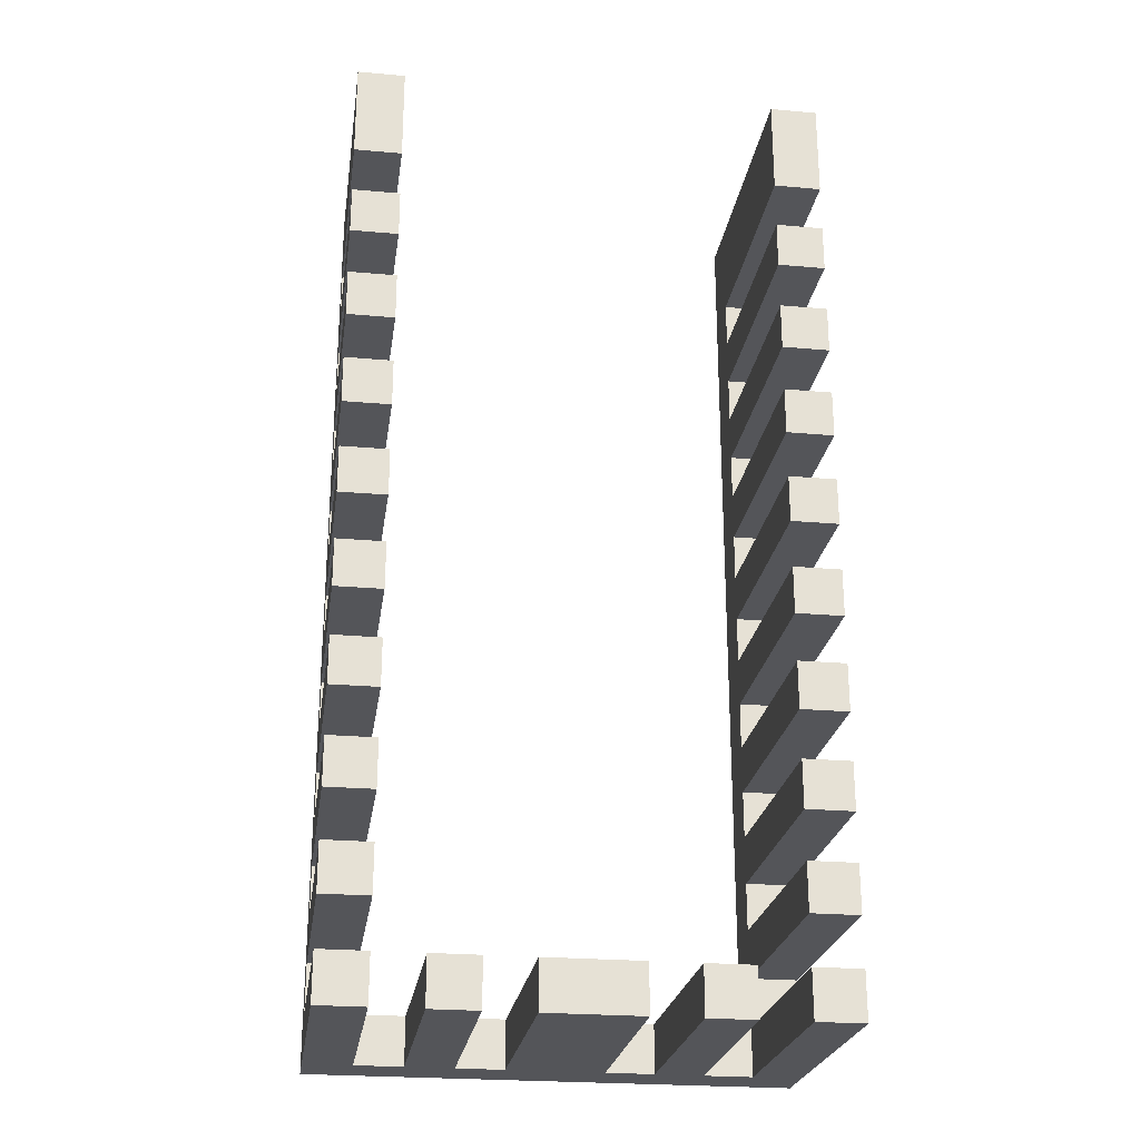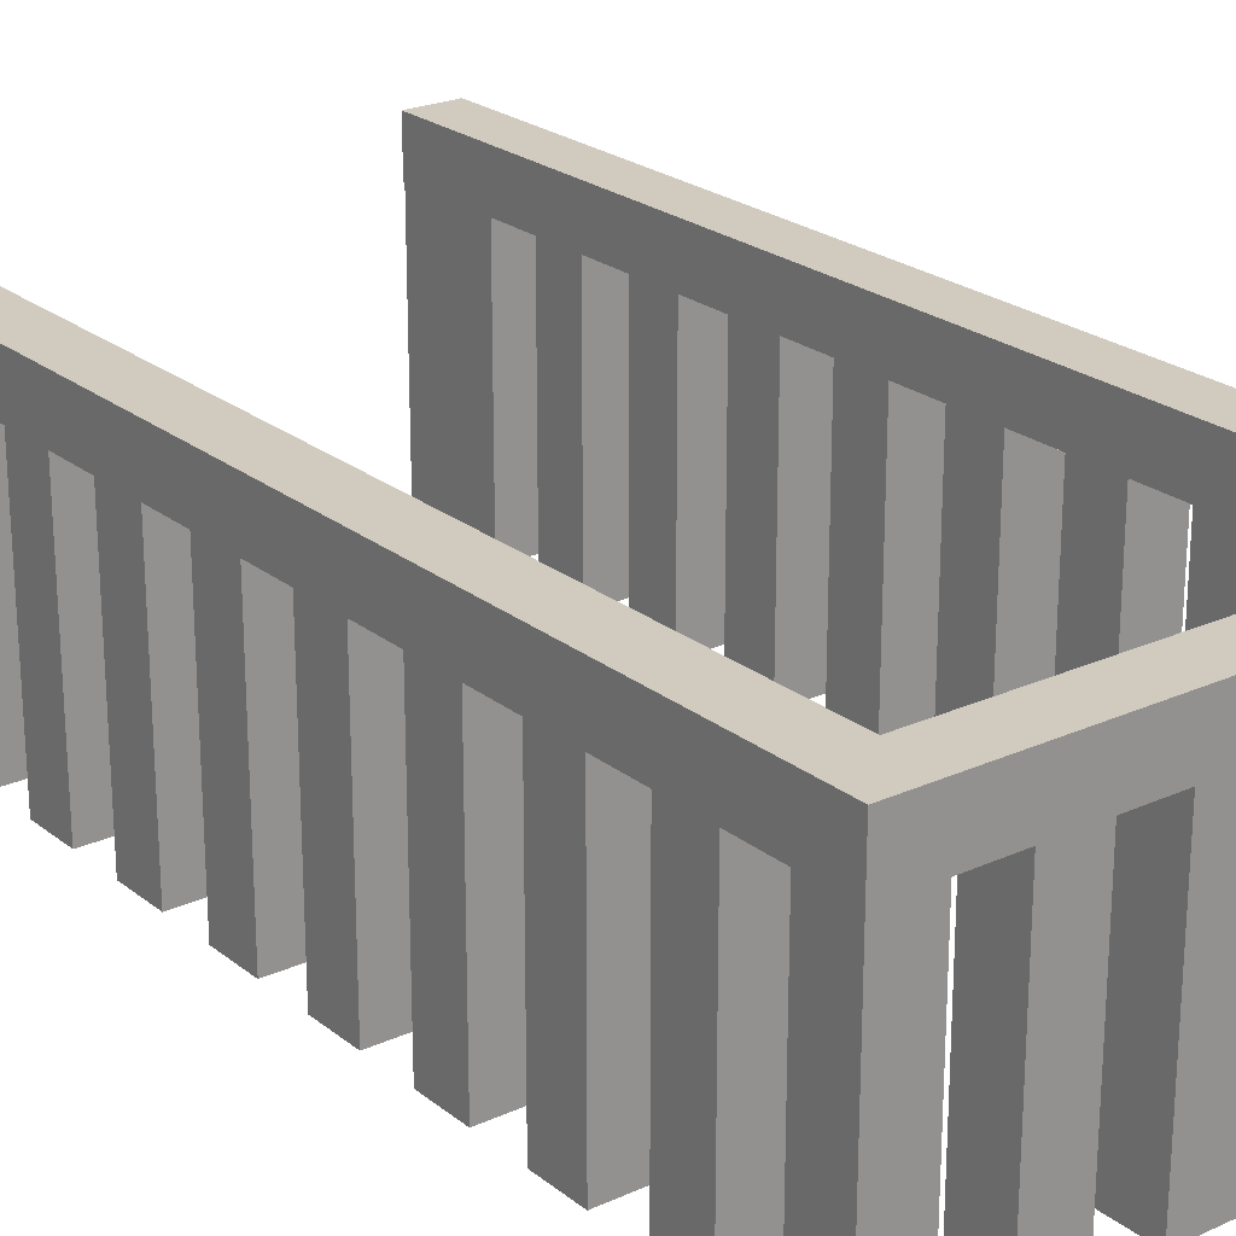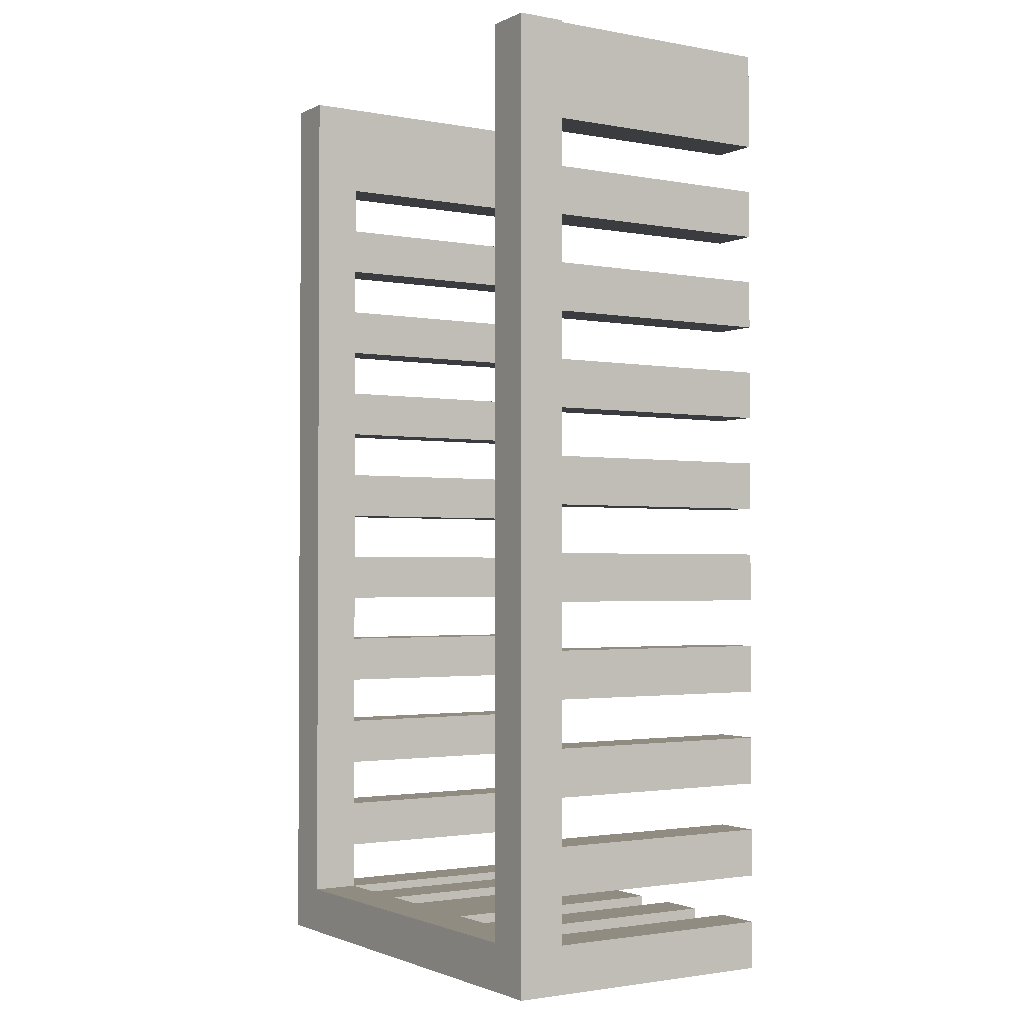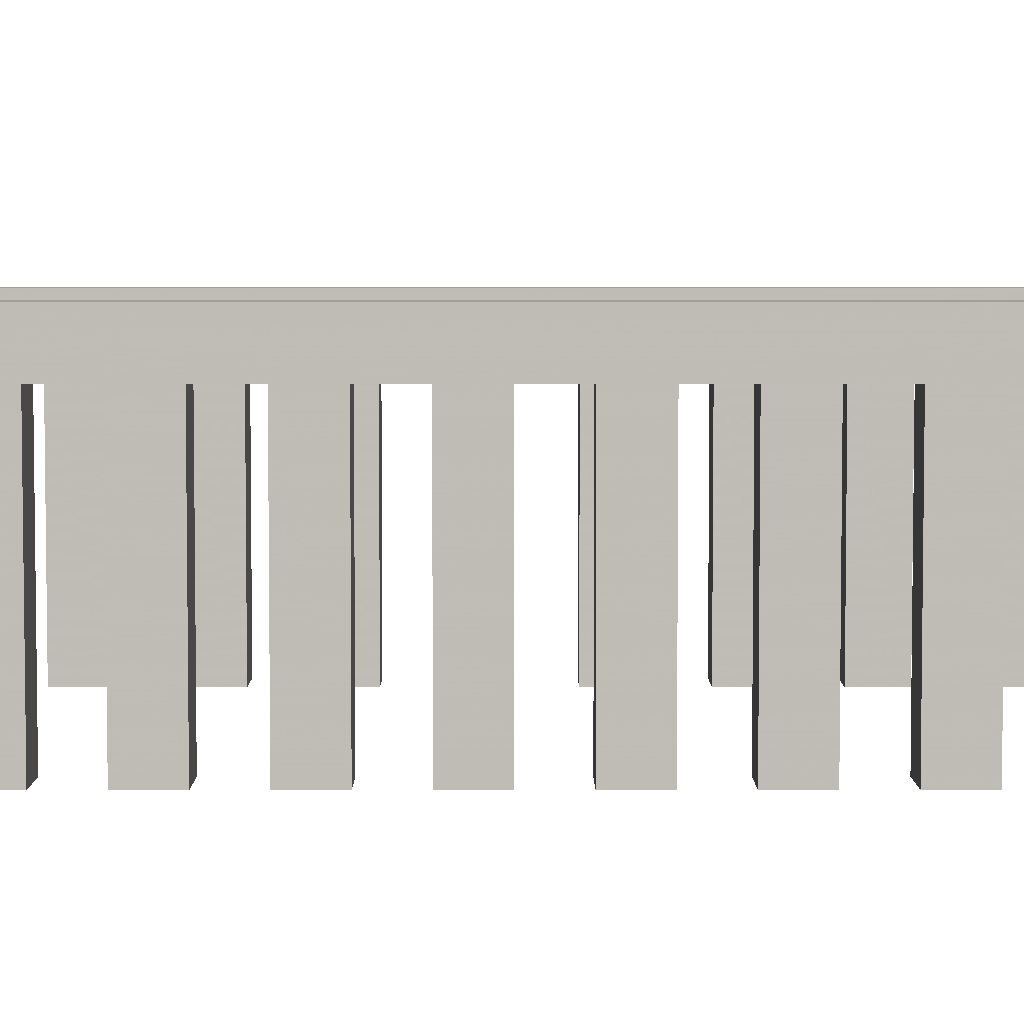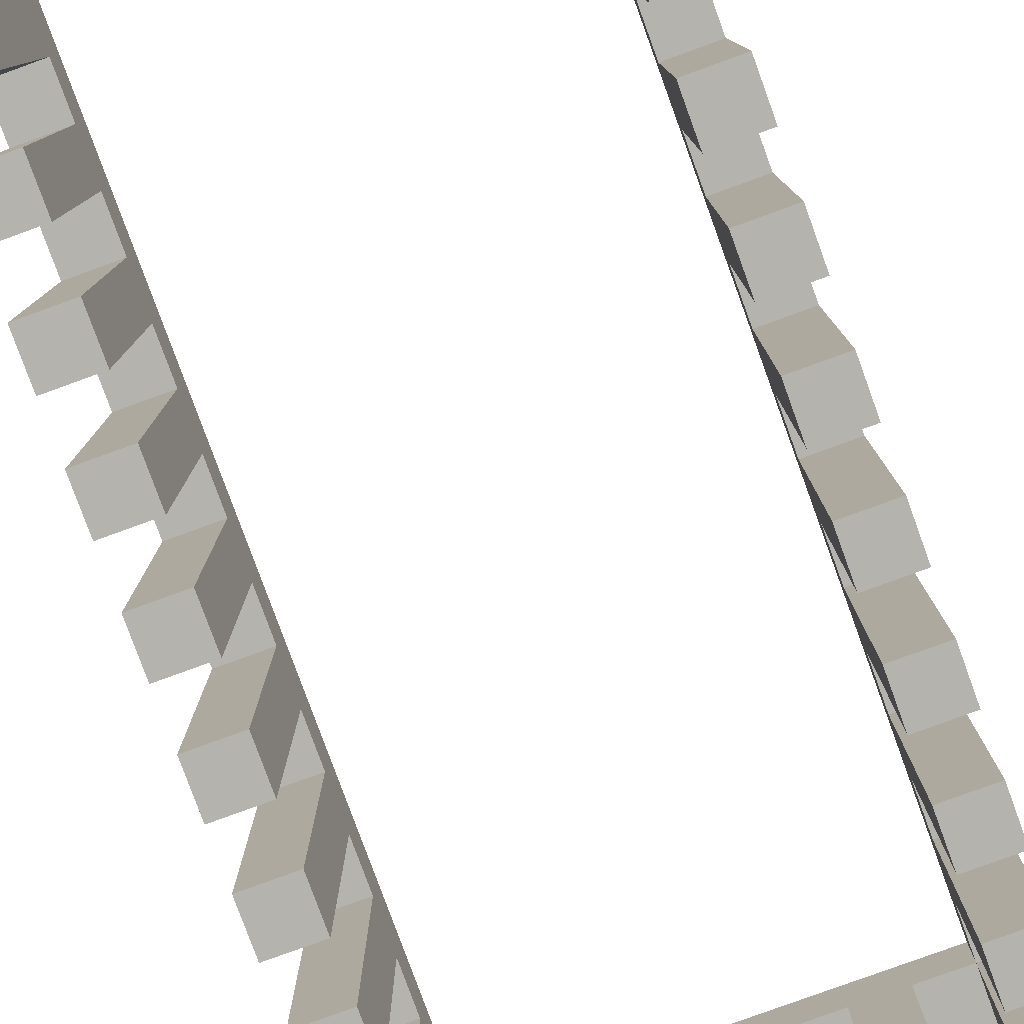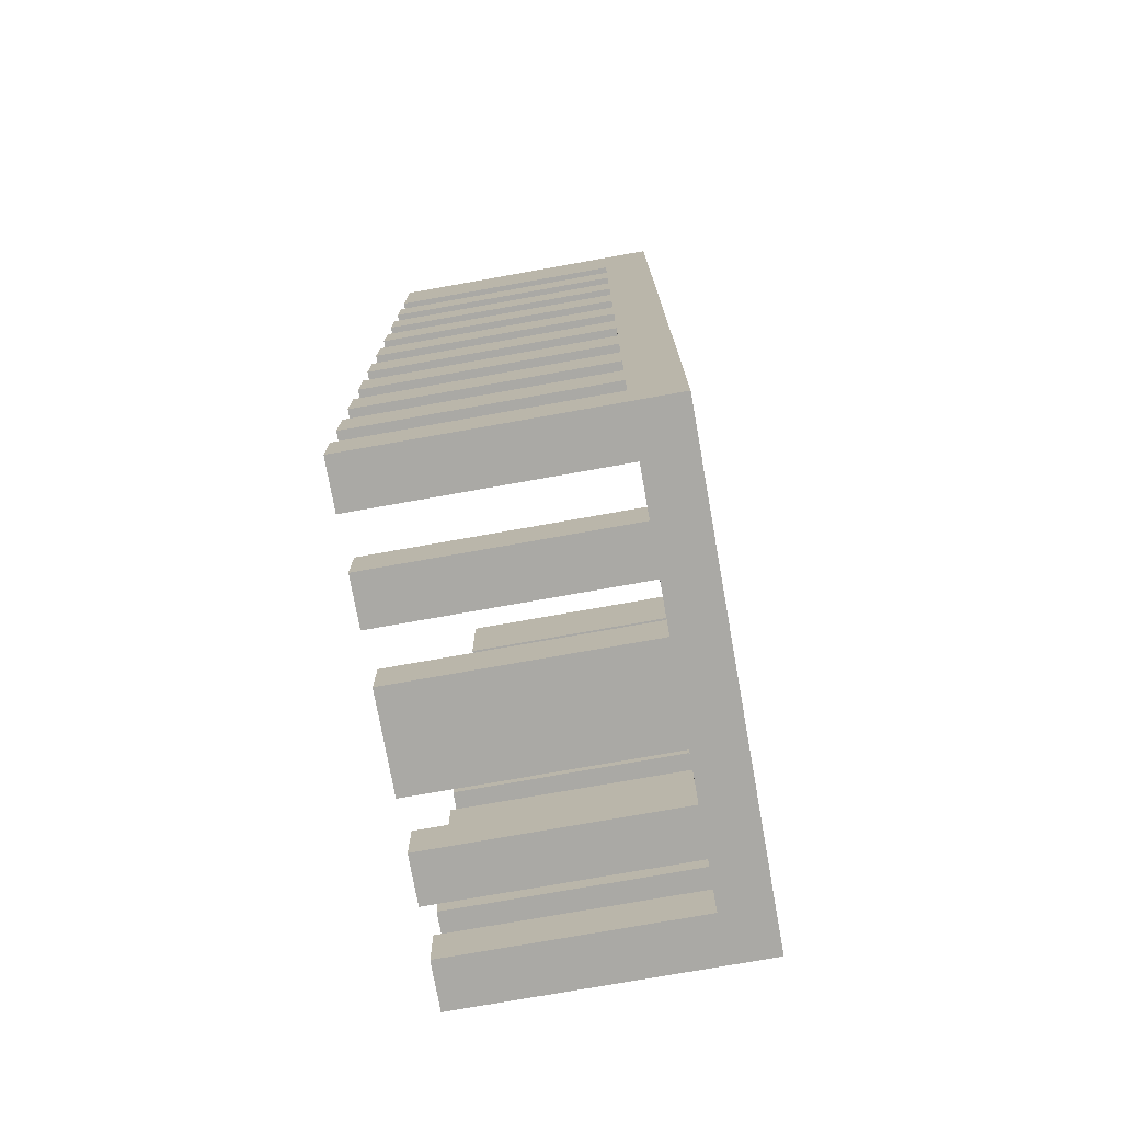
<metadata>
{"format":"obj","ext":"obj","renderer":"f3d","projection":"perspective","resolution":1024,"background":"white","views":[{"elev":-24.6,"azim":171.7,"up":"+Y"},{"elev":23.3,"azim":-37.5,"up":"+Z"},{"elev":-1.9,"azim":57.2,"up":"+Y"},{"elev":5.0,"azim":-90.1,"up":"+Z"},{"elev":-79.9,"azim":-160.0,"up":"+Z"},{"elev":-75.3,"azim":-79.9,"up":"+Y"}]}
</metadata>
<code>
g Rails
v 5.036 44 11
v 5.536 44 11
v 5.536 44 13.5
v 5.036 44 13.5
v 5.036 45 11
v 5.536 45 11
v 5.536 43.5 13.5
v 5.036 43.5 13.5
v 6.036 35.5 11
v 6.036 35 11
v 6.036 35 13.5
v 6.036 35.5 13.5
v 6.536 35 11
v 6.536 35.5 11
v 6.536 35.5 13.5
v 6.536 35 13.5
v 5.536 35 13.5
v 5.536 35.5 13.5
v 9.536 42 11
v 10.04 42 11
v 10.04 42 13.5
v 9.536 42 13.5
v 10.04 42.5 11
v 9.536 42.5 11
v 9.536 42.5 13.5
v 10.04 42.5 13.5
v 10.04 41.5 13.5
v 9.536 41.5 13.5
v 9.536 43 13.5
v 10.04 43 13.5
v 9.536 40 11
v 10.04 40 11
v 10.04 40 13.5
v 9.536 40 13.5
v 10.04 40.5 11
v 9.536 40.5 11
v 9.536 40.5 13.5
v 10.04 40.5 13.5
v 10.04 39.5 13.5
v 9.536 39.5 13.5
v 9.536 41 13.5
v 10.04 41 13.5
v 5.036 38 11
v 5.536 38 11
v 5.536 38 13.5
v 5.036 38 13.5
v 5.536 38.5 11
v 5.036 38.5 11
v 5.036 38.5 13.5
v 5.536 38.5 13.5
v 5.536 37.5 13.5
v 5.036 37.5 13.5
v 5.036 39 13.5
v 5.536 39 13.5
v 9.536 36 11
v 10.04 36 11
v 10.04 36 13.5
v 9.536 36 13.5
v 10.04 36.5 11
v 9.536 36.5 11
v 9.536 36.5 13.5
v 10.04 36.5 13.5
v 10.04 35.5 13.5
v 9.536 35.5 13.5
v 9.536 37 13.5
v 10.04 37 13.5
v 9.536 35.5 11
v 9.536 35 11
v 9.536 35 13.5
v 10.04 35.5 11
v 10.04 35 11
v 9.036 35 13.5
v 9.036 35.5 13.5
v 5.036 37 11
v 5.536 37 11
v 5.536 37 13.5
v 5.036 37 13.5
v 5.536 37.5 11
v 5.036 37.5 11
v 5.536 36.5 13.5
v 5.036 36.5 13.5
v 5.036 39 11
v 5.536 39 11
v 5.536 39.5 11
v 5.036 39.5 11
v 5.036 39.5 13.5
v 5.536 39.5 13.5
v 5.036 40 13.5
v 5.536 40 13.5
v 9.536 41 11
v 10.04 41 11
v 10.04 41.5 11
v 9.536 41.5 11
v 9.536 43 11
v 10.04 43 11
v 10.04 43.5 11
v 9.536 43.5 11
v 9.536 43.5 13.5
v 10.04 43.5 13.5
v 9.536 44 13.5
v 10.04 44 13.5
v 9.536 44 11
v 10.04 44 11
v 10.04 45 11
v 9.536 45 11
v 9.536 45 13.5
v 10.04 45 13.5
v 8.536 35.5 11
v 8.536 35 11
v 8.536 35 13.5
v 8.536 35.5 13.5
v 9.036 35 11
v 9.036 35.5 11
v 8.036 35 13.5
v 8.036 35.5 13.5
v 5.036 42 11
v 5.536 42 11
v 5.536 42 13.5
v 5.036 42 13.5
v 5.536 42.5 11
v 5.036 42.5 11
v 5.036 42.5 13.5
v 5.536 42.5 13.5
v 5.536 41.5 13.5
v 5.036 41.5 13.5
v 5.036 43 13.5
v 5.536 43 13.5
v 5.036 40 11
v 5.536 40 11
v 5.536 40.5 11
v 5.036 40.5 11
v 5.036 40.5 13.5
v 5.536 40.5 13.5
v 5.036 41 13.5
v 5.536 41 13.5
v 9.536 38 11
v 10.04 38 11
v 10.04 38 13.5
v 9.536 38 13.5
v 10.04 38.5 11
v 9.536 38.5 11
v 9.536 38.5 13.5
v 10.04 38.5 13.5
v 10.04 37.5 13.5
v 9.536 37.5 13.5
v 9.536 39 13.5
v 10.04 39 13.5
v 5.036 36 11
v 5.536 36 11
v 5.536 36 13.5
v 5.036 36 13.5
v 5.536 36.5 11
v 5.036 36.5 11
v 5.036 35.5 13.5
v 5.536 35.5 11
v 5.036 35.5 11
v 5.536 35 11
v 5.036 35 11
v 7.036 35.5 13.5
v 7.036 35 13.5
v 9.536 37 11
v 10.04 37 11
v 10.04 37.5 11
v 9.536 37.5 11
v 9.536 39 11
v 10.04 39 11
v 10.04 39.5 11
v 9.536 39.5 11
v 9.536 45.02 13.5
v 10.04 45.02 13.5
v 5.036 41 11
v 5.536 41 11
v 5.536 41.5 11
v 5.036 41.5 11
v 5.036 43 11
v 5.536 43 11
v 5.536 43.5 11
v 5.036 43.5 11
v 10.04 45.02 14
v 10.04 35 14
v 5.036 35 14
v 5.036 45 14
v 5.536 45 14
v 5.536 35.5 14
v 9.536 35.5 14
v 9.536 45.02 14
v 7.036 35 11
v 8.036 35 11
v 7.036 35.5 11
v 8.036 35.5 11
f 1 2 4
f 4 2 3
f 5 6 1
f 1 6 2
f 4 3 8
f 8 3 7
f 9 10 12
f 12 10 11
f 13 14 16
f 16 14 15
f 13 10 14
f 14 10 9
f 12 11 18
f 18 11 17
f 19 20 22
f 22 20 21
f 23 24 26
f 26 24 25
f 20 19 23
f 23 19 24
f 22 21 28
f 28 21 27
f 26 25 30
f 30 25 29
f 31 32 34
f 34 32 33
f 35 36 38
f 38 36 37
f 32 31 35
f 35 31 36
f 34 33 40
f 40 33 39
f 38 37 42
f 42 37 41
f 43 44 46
f 46 44 45
f 47 48 50
f 50 48 49
f 44 43 47
f 47 43 48
f 46 45 52
f 52 45 51
f 50 49 54
f 54 49 53
f 55 56 58
f 58 56 57
f 59 60 62
f 62 60 61
f 56 55 59
f 59 55 60
f 58 57 64
f 64 57 63
f 62 61 66
f 66 61 65
f 67 68 64
f 64 68 69
f 70 67 63
f 63 67 64
f 71 68 70
f 70 68 67
f 69 72 64
f 64 72 73
f 74 75 77
f 77 75 76
f 78 79 51
f 51 79 52
f 75 74 78
f 78 74 79
f 77 76 81
f 81 76 80
f 82 83 53
f 53 83 54
f 84 85 87
f 87 85 86
f 83 82 84
f 84 82 85
f 87 86 89
f 89 86 88
f 90 91 41
f 41 91 42
f 92 93 27
f 27 93 28
f 91 90 92
f 92 90 93
f 94 95 29
f 29 95 30
f 96 97 99
f 99 97 98
f 95 94 96
f 96 94 97
f 99 98 101
f 101 98 100
f 102 103 100
f 100 103 101
f 104 105 107
f 107 105 106
f 105 104 102
f 102 104 103
f 108 109 111
f 111 109 110
f 112 113 72
f 72 113 73
f 112 109 113
f 113 109 108
f 110 114 111
f 111 114 115
f 116 117 119
f 119 117 118
f 120 121 123
f 123 121 122
f 117 116 120
f 120 116 121
f 119 118 125
f 125 118 124
f 123 122 127
f 127 122 126
f 128 129 88
f 88 129 89
f 130 131 133
f 133 131 132
f 129 128 130
f 130 128 131
f 133 132 135
f 135 132 134
f 136 137 139
f 139 137 138
f 140 141 143
f 143 141 142
f 137 136 140
f 140 136 141
f 139 138 145
f 145 138 144
f 143 142 147
f 147 142 146
f 148 149 151
f 151 149 150
f 152 153 80
f 80 153 81
f 149 148 152
f 152 148 153
f 151 150 154
f 154 150 18
f 155 156 18
f 18 156 154
f 157 155 17
f 17 155 18
f 156 155 158
f 158 155 157
f 15 159 16
f 16 159 160
f 161 162 65
f 65 162 66
f 163 164 144
f 144 164 145
f 162 161 163
f 163 161 164
f 165 166 146
f 146 166 147
f 167 168 39
f 39 168 40
f 166 165 167
f 167 165 168
f 107 106 170
f 170 106 169
f 171 172 134
f 134 172 135
f 173 174 124
f 124 174 125
f 172 171 173
f 173 171 174
f 175 176 126
f 126 176 127
f 177 178 7
f 7 178 8
f 178 177 175
f 175 177 176
f 170 179 107
f 107 179 101
f 107 101 104
f 104 101 103
f 180 33 179
f 179 33 38
f 179 38 42
f 71 63 180
f 180 63 57
f 180 57 62
f 62 57 59
f 59 57 56
f 71 70 63
f 62 66 180
f 180 66 144
f 180 144 138
f 162 163 66
f 66 163 144
f 137 140 138
f 138 140 143
f 138 143 180
f 180 143 147
f 180 147 39
f 39 147 167
f 167 147 166
f 39 33 180
f 32 35 33
f 33 35 38
f 91 92 42
f 42 92 27
f 42 27 179
f 179 27 21
f 179 21 26
f 26 21 23
f 23 21 20
f 26 30 179
f 179 30 99
f 179 99 101
f 95 96 30
f 30 96 99
f 156 158 154
f 154 158 181
f 154 181 151
f 151 181 81
f 151 81 148
f 148 81 153
f 182 88 181
f 181 88 86
f 181 86 53
f 53 86 82
f 82 86 85
f 5 4 182
f 182 4 8
f 182 8 126
f 126 8 175
f 175 8 178
f 5 1 4
f 126 122 182
f 182 122 119
f 182 119 125
f 121 116 122
f 122 116 119
f 174 171 125
f 125 171 134
f 125 134 182
f 182 134 132
f 182 132 88
f 88 132 128
f 128 132 131
f 53 49 181
f 181 49 46
f 181 46 52
f 48 43 49
f 49 43 46
f 79 74 52
f 52 74 77
f 52 77 181
f 181 77 81
f 182 183 5
f 5 183 6
f 2 6 3
f 3 6 183
f 3 183 7
f 7 183 127
f 7 127 177
f 177 127 176
f 184 89 183
f 183 89 133
f 183 133 135
f 18 150 184
f 184 150 80
f 184 80 76
f 149 152 150
f 150 152 80
f 75 78 76
f 76 78 51
f 76 51 184
f 184 51 45
f 184 45 50
f 50 45 47
f 47 45 44
f 50 54 184
f 184 54 87
f 184 87 89
f 83 84 54
f 54 84 87
f 129 130 89
f 89 130 133
f 172 173 135
f 135 173 124
f 135 124 183
f 183 124 118
f 183 118 123
f 123 118 120
f 120 118 117
f 123 127 183
f 64 185 58
f 58 185 61
f 58 61 55
f 55 61 60
f 186 37 185
f 185 37 34
f 185 34 40
f 169 106 186
f 186 106 100
f 186 100 98
f 105 102 106
f 106 102 100
f 97 94 98
f 98 94 29
f 98 29 186
f 186 29 25
f 186 25 22
f 22 25 19
f 19 25 24
f 22 28 186
f 186 28 41
f 186 41 37
f 93 90 28
f 28 90 41
f 36 31 37
f 37 31 34
f 168 165 40
f 40 165 146
f 40 146 185
f 185 146 142
f 185 142 139
f 139 142 136
f 136 142 141
f 139 145 185
f 185 145 65
f 185 65 61
f 164 161 145
f 145 161 65
f 170 169 179
f 179 169 186
f 186 185 179
f 179 185 180
f 180 185 184
f 180 184 181
f 181 184 182
f 182 184 183
f 187 188 160
f 160 188 114
f 160 114 181
f 181 114 180
f 180 114 110
f 180 110 72
f 72 110 112
f 112 110 109
f 72 69 180
f 180 69 71
f 71 69 68
f 158 17 181
f 181 17 11
f 181 11 16
f 16 11 13
f 13 11 10
f 158 157 17
f 16 160 181
f 189 187 159
f 159 187 160
f 190 189 115
f 115 189 159
f 115 159 185
f 185 159 184
f 184 159 15
f 184 15 12
f 12 15 9
f 9 15 14
f 12 18 184
f 64 73 185
f 185 73 111
f 185 111 115
f 113 108 73
f 73 108 111
f 188 190 114
f 114 190 115
f 188 187 190
f 190 187 189

</code>
